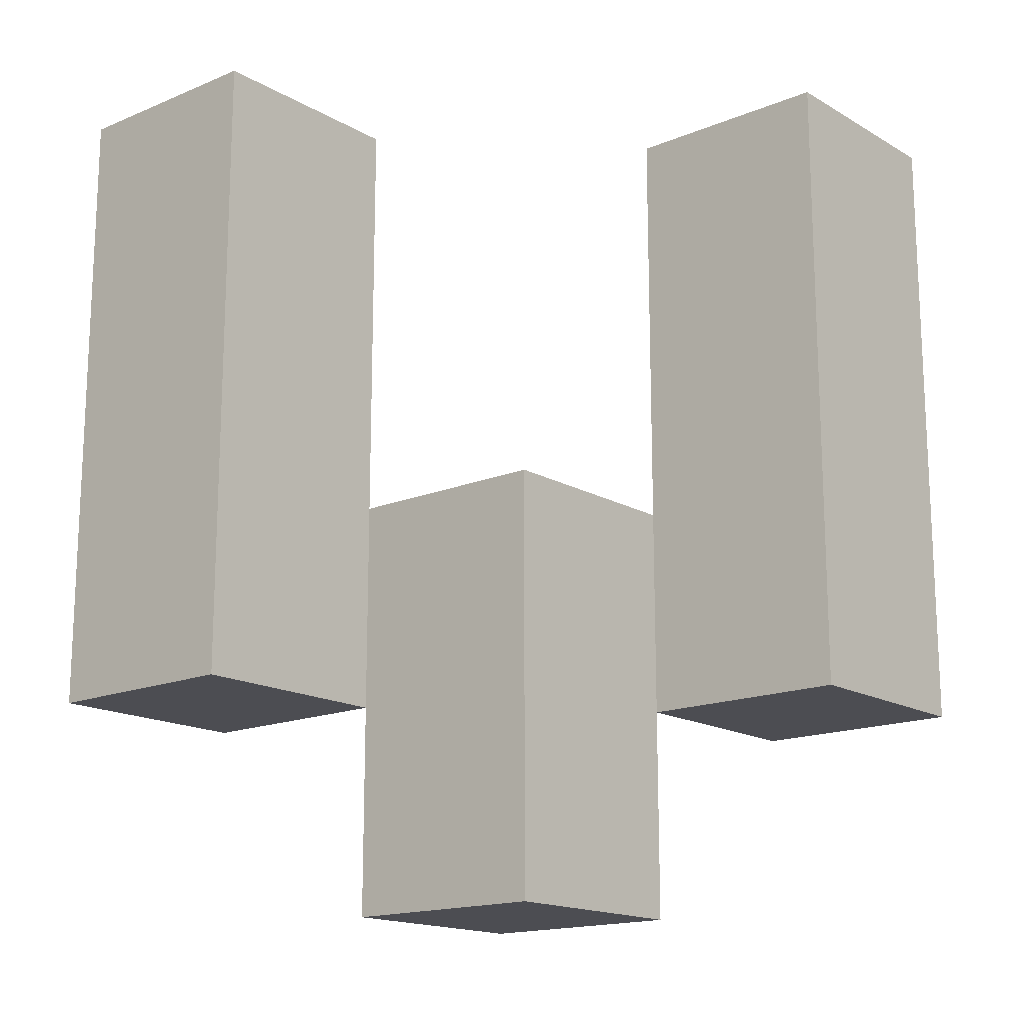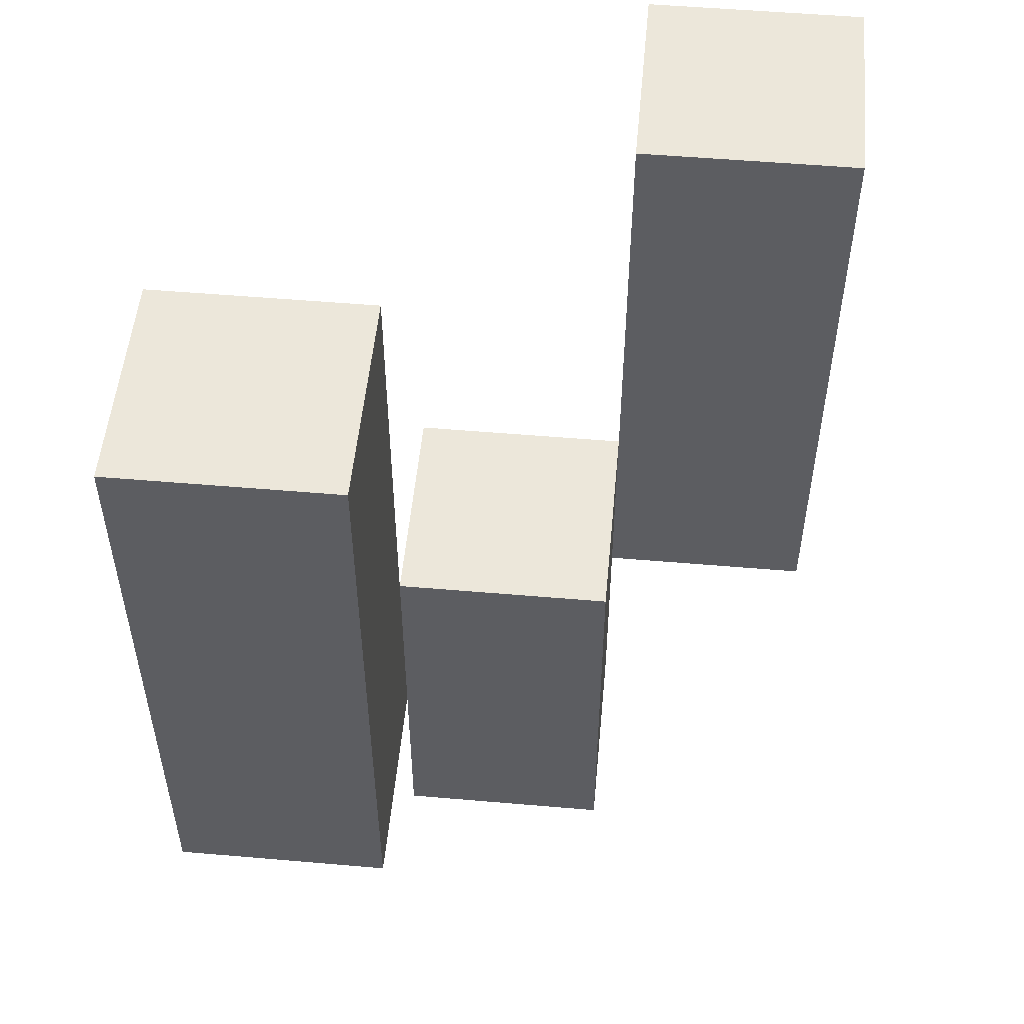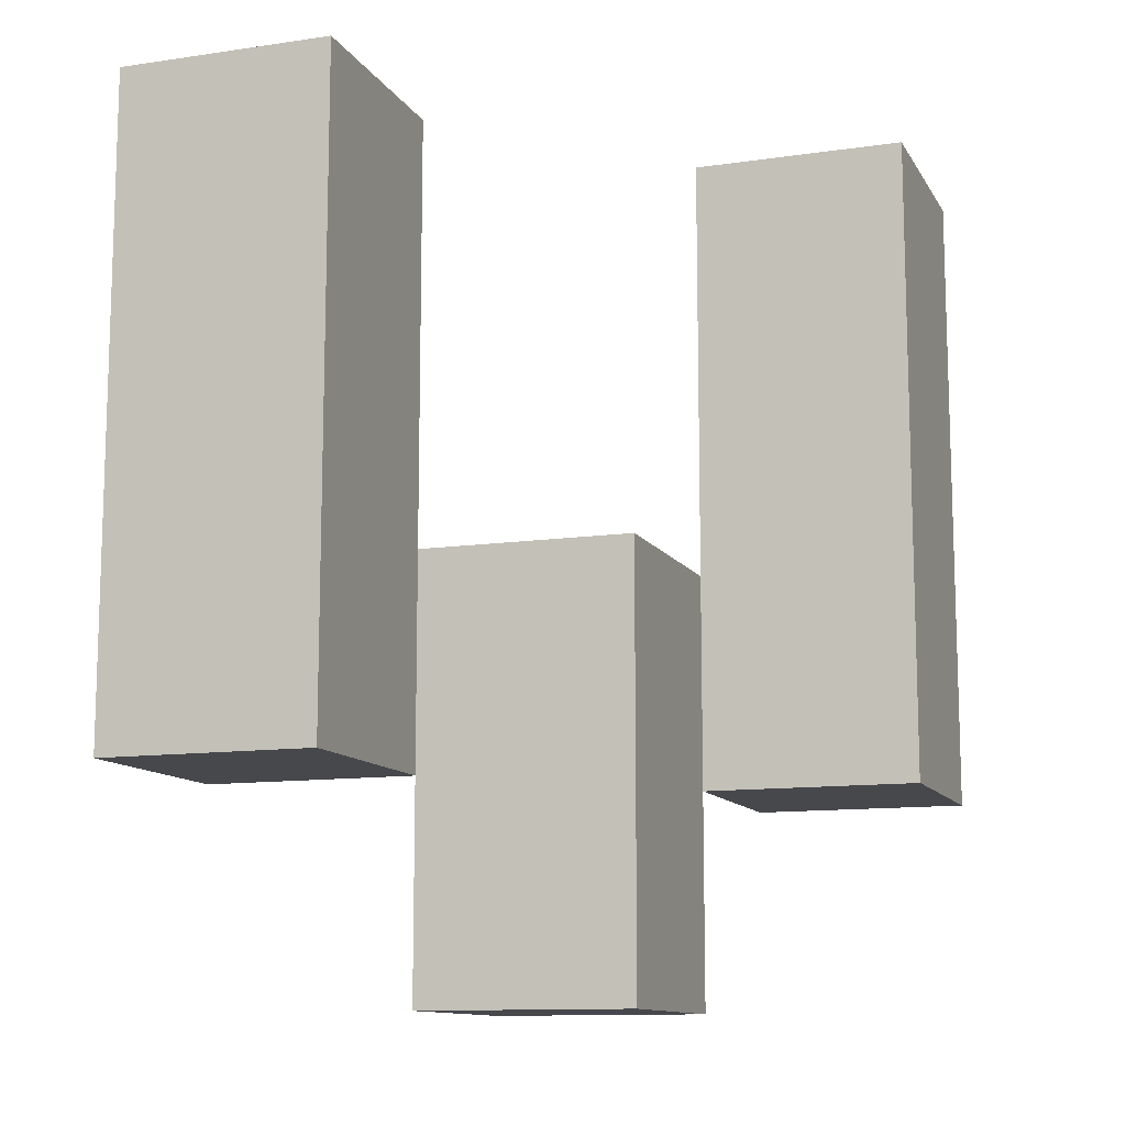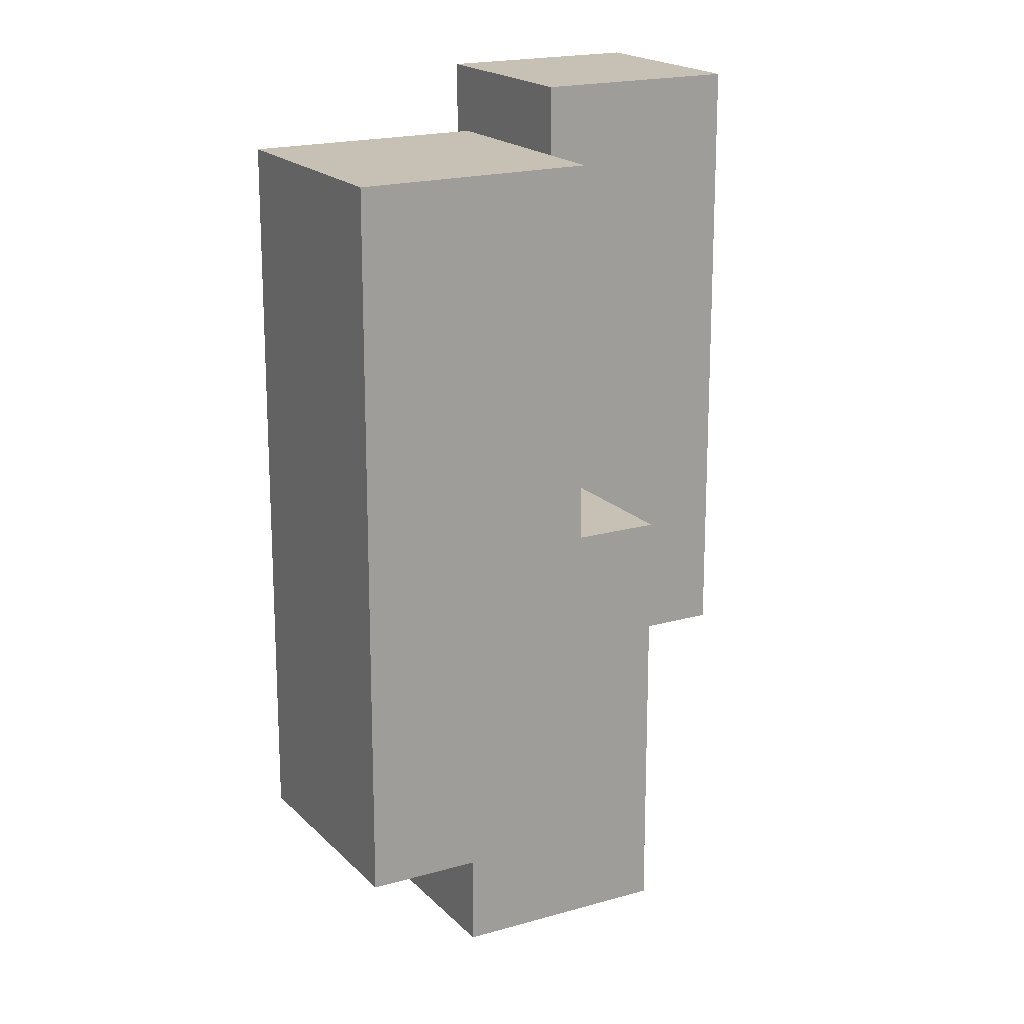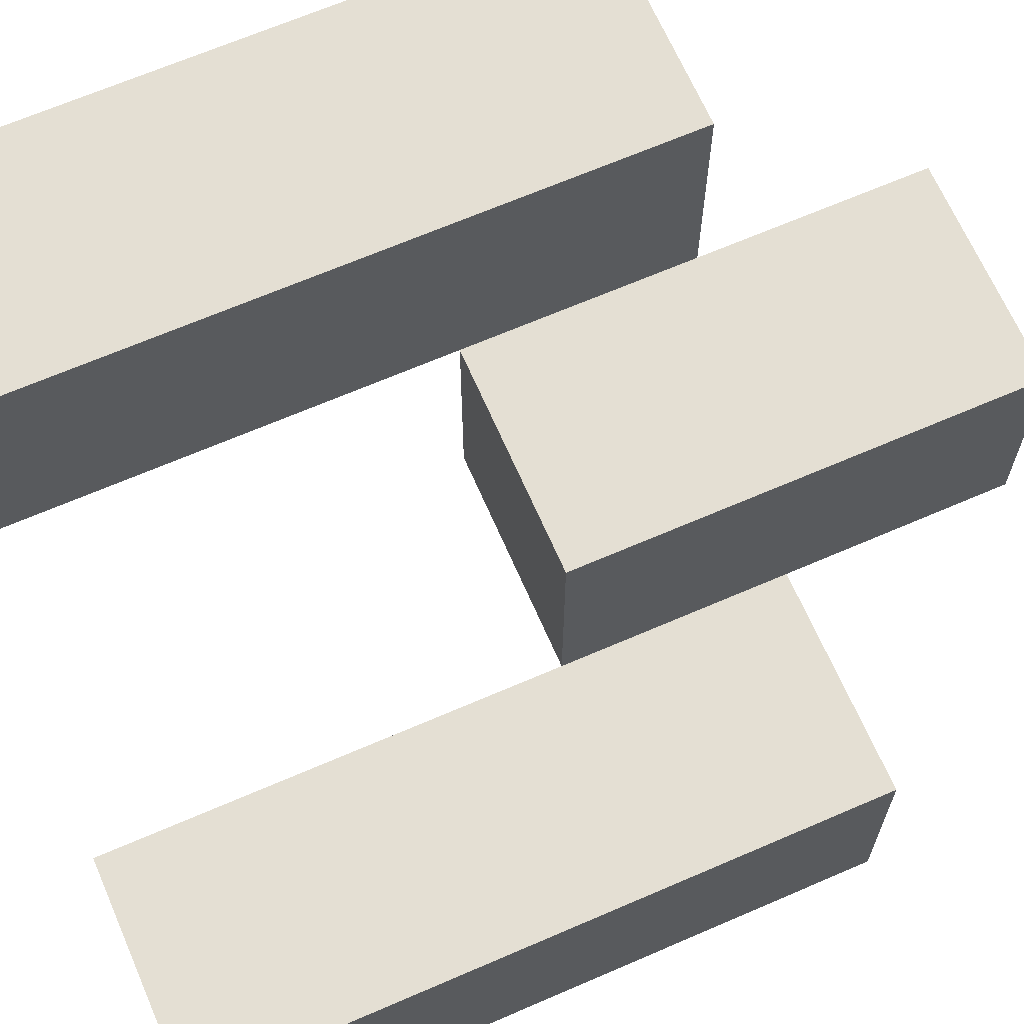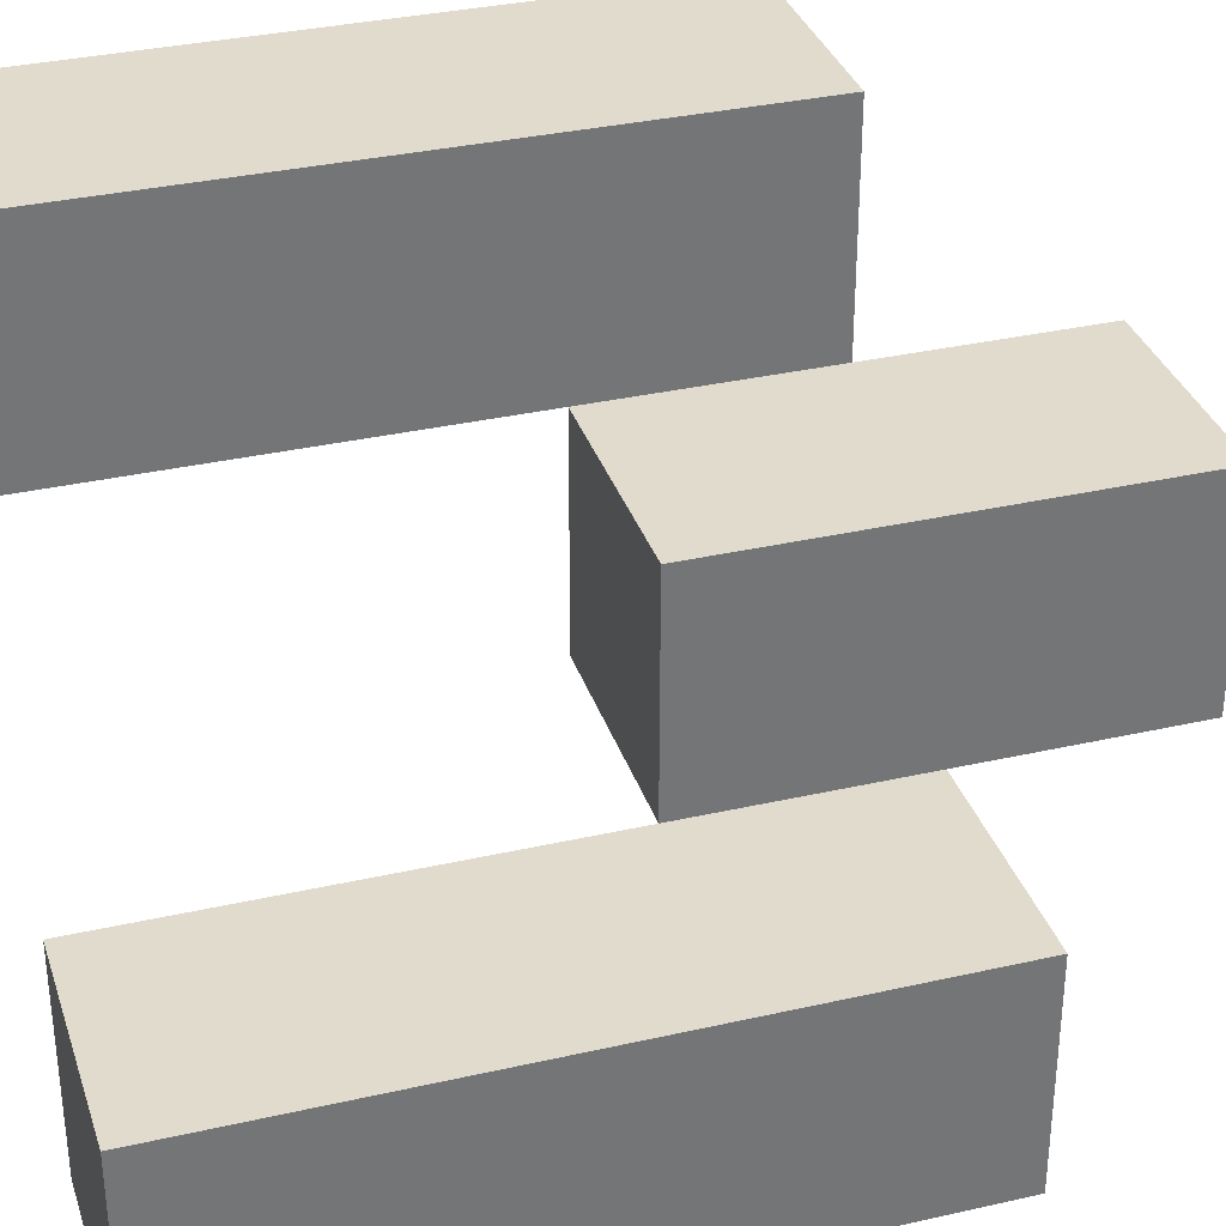
<metadata>
{"format":"obj","ext":"obj","renderer":"f3d","projection":"perspective","resolution":1024,"background":"white","views":[{"elev":-16.3,"azim":130.4,"up":"+Y"},{"elev":52.6,"azim":95.3,"up":"+Y"},{"elev":-11.6,"azim":-70.5,"up":"+Y"},{"elev":18.6,"azim":60.9,"up":"+Y"},{"elev":66.8,"azim":-113.5,"up":"+Z"},{"elev":33.8,"azim":-107.2,"up":"+Z"}]}
</metadata>
<code>
o
v 2.6 1 37.8
v 2.5 1 37.8
v 2.6 1.3 37.8
v 2.5 1.3 37.8
v 2.5 0.9 37.7
v 2.4 0.9 37.7
v 2.5 1 37.7
v 2.5 1.1 37.7
v 2.4 1.1 37.7
v 2.4 1 37.6
v 2.3 1 37.6
v 2.4 1.1 37.6
v 2.4 1.3 37.6
v 2.3 1.3 37.6
v 2.6 1 37.7
v 2.5 1 37.7
v 2.5 1.1 37.7
v 2.6 1.3 37.7
v 2.5 1.3 37.7
v 2.5 0.9 37.6
v 2.4 0.9 37.6
v 2.4 1 37.6
v 2.5 1.1 37.6
v 2.4 1.1 37.6
v 2.4 1 37.5
v 2.3 1 37.5
v 2.4 1.3 37.5
v 2.3 1.3 37.5
v 2.6 1 37.8
v 2.6 1.3 37.8
v 2.6 1 37.7
v 2.6 1.3 37.7
v 2.5 0.9 37.7
v 2.5 1 37.7
v 2.5 1.1 37.7
v 2.5 0.9 37.6
v 2.5 1.1 37.6
v 2.4 1 37.6
v 2.4 1.1 37.6
v 2.4 1.3 37.6
v 2.4 1 37.5
v 2.4 1.3 37.5
v 2.5 1 37.8
v 2.5 1.3 37.8
v 2.5 1 37.7
v 2.5 1.1 37.7
v 2.5 1.3 37.7
v 2.4 0.9 37.7
v 2.4 1.1 37.7
v 2.4 0.9 37.6
v 2.4 1 37.6
v 2.4 1.1 37.6
v 2.3 1 37.6
v 2.3 1.3 37.6
v 2.3 1 37.5
v 2.3 1.3 37.5
v 2.5 0.9 37.7
v 2.5 0.9 37.6
v 2.4 0.9 37.7
v 2.4 0.9 37.6
v 2.6 1 37.8
v 2.6 1 37.7
v 2.5 1 37.8
v 2.5 1 37.7
v 2.4 1 37.6
v 2.4 1 37.5
v 2.3 1 37.6
v 2.3 1 37.5
v 2.5 1.1 37.7
v 2.5 1.1 37.6
v 2.4 1.1 37.7
v 2.4 1.1 37.6
v 2.6 1.3 37.8
v 2.6 1.3 37.7
v 2.5 1.3 37.8
v 2.5 1.3 37.7
v 2.4 1.3 37.6
v 2.4 1.3 37.5
v 2.3 1.3 37.6
v 2.3 1.3 37.5
f 3 2 1
f 4 2 3
f 7 6 5
f 8 6 7
f 9 6 8
f 12 11 10
f 13 11 12
f 14 11 13
f 15 16 17
f 15 17 18
f 18 17 19
f 20 21 22
f 20 22 23
f 23 22 24
f 25 26 27
f 27 26 28
f 31 30 29
f 32 30 31
f 36 34 33
f 36 35 34
f 37 35 36
f 41 39 38
f 41 40 39
f 42 40 41
f 43 44 45
f 45 44 46
f 46 44 47
f 48 49 50
f 50 49 51
f 51 49 52
f 53 54 55
f 55 54 56
f 59 58 57
f 60 58 59
f 63 62 61
f 64 62 63
f 67 66 65
f 68 66 67
f 69 70 71
f 71 70 72
f 73 74 75
f 75 74 76
f 77 78 79
f 79 78 80

</code>
